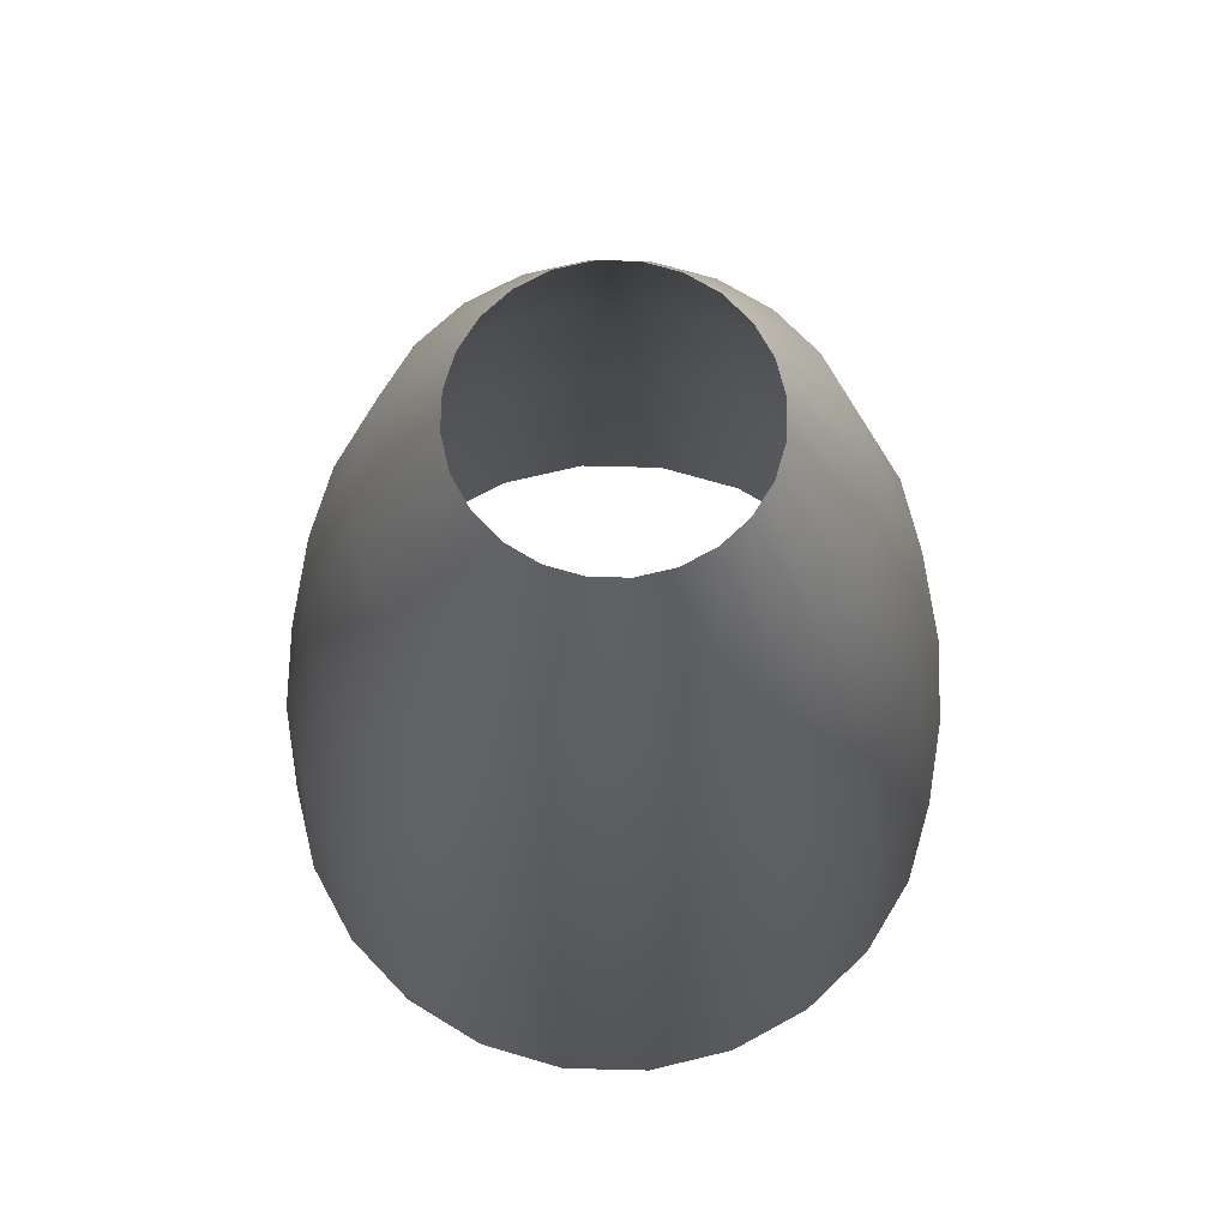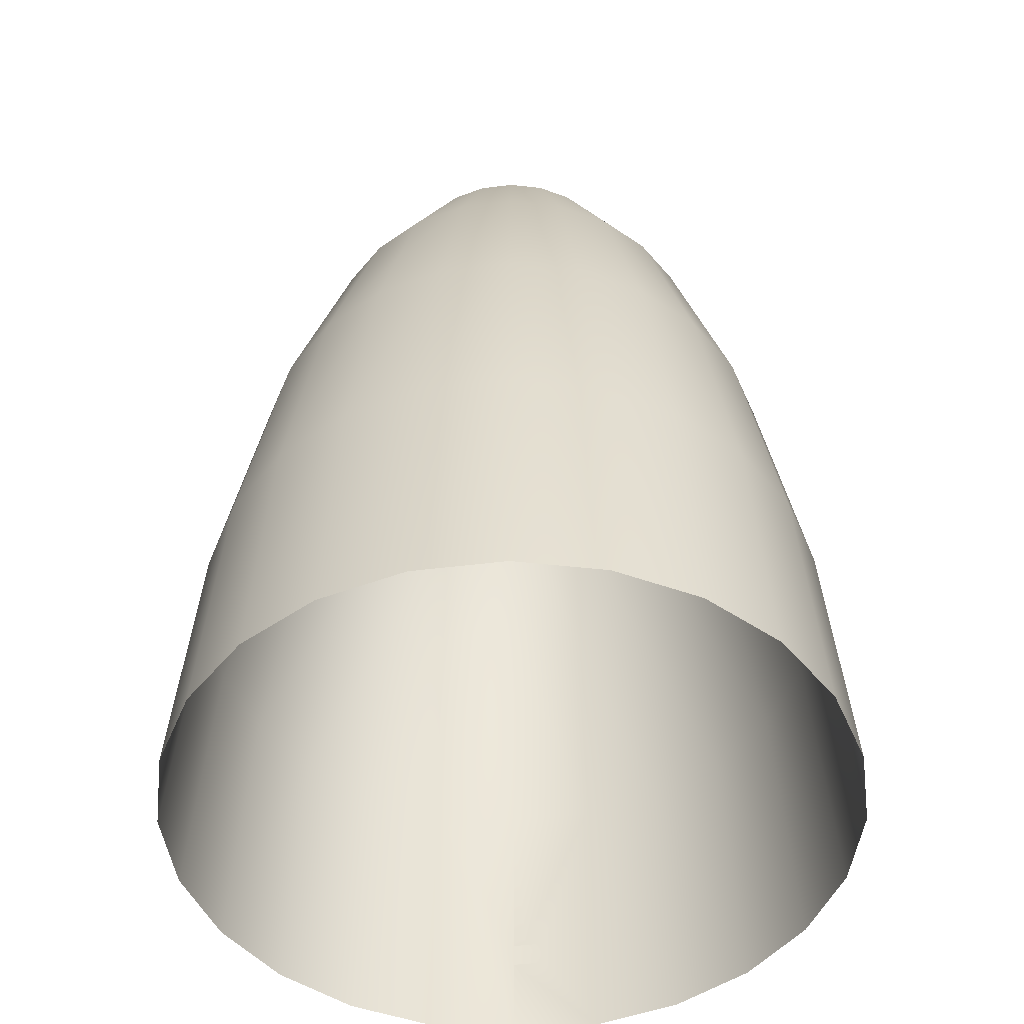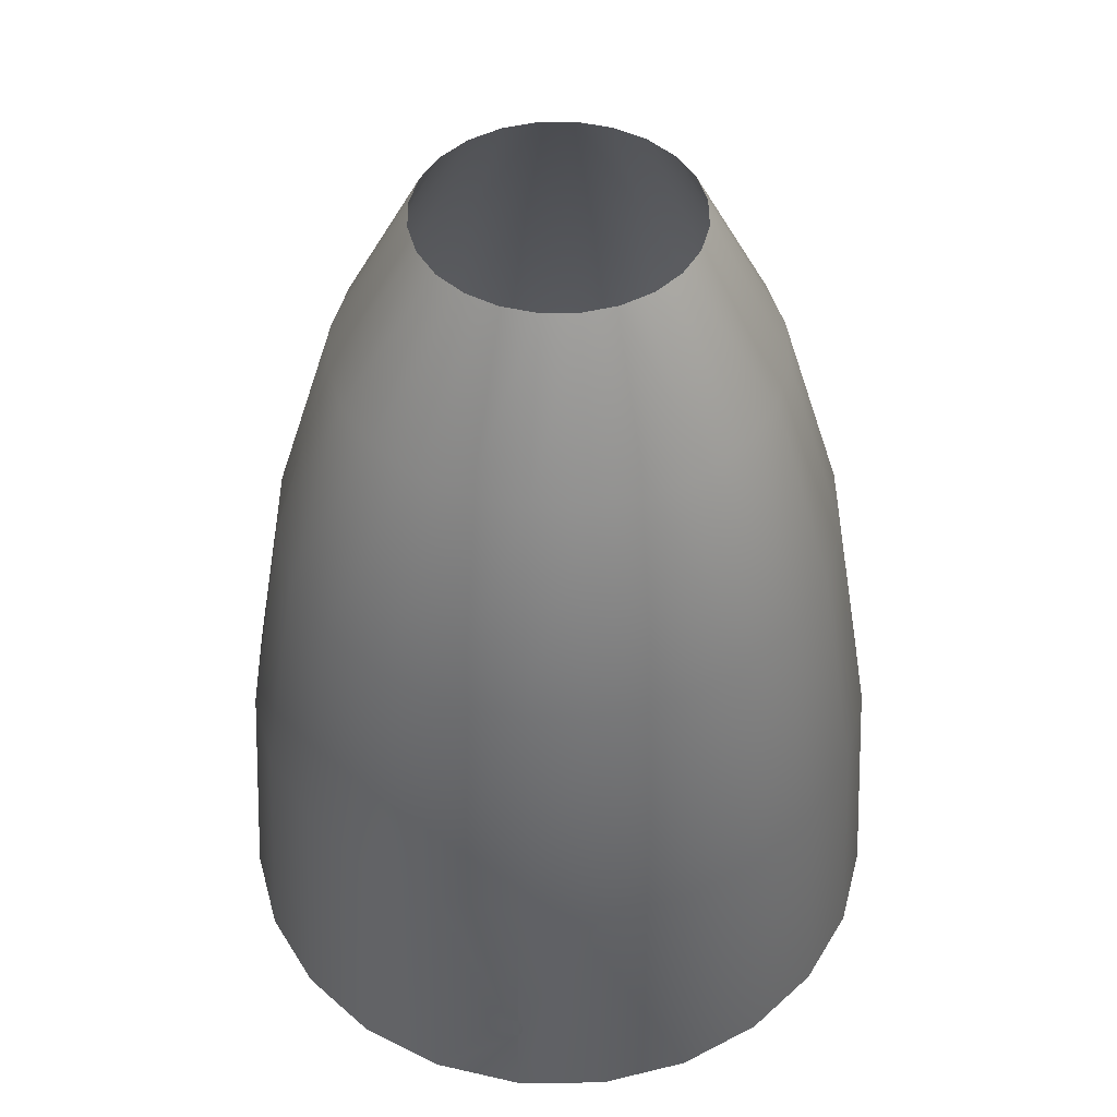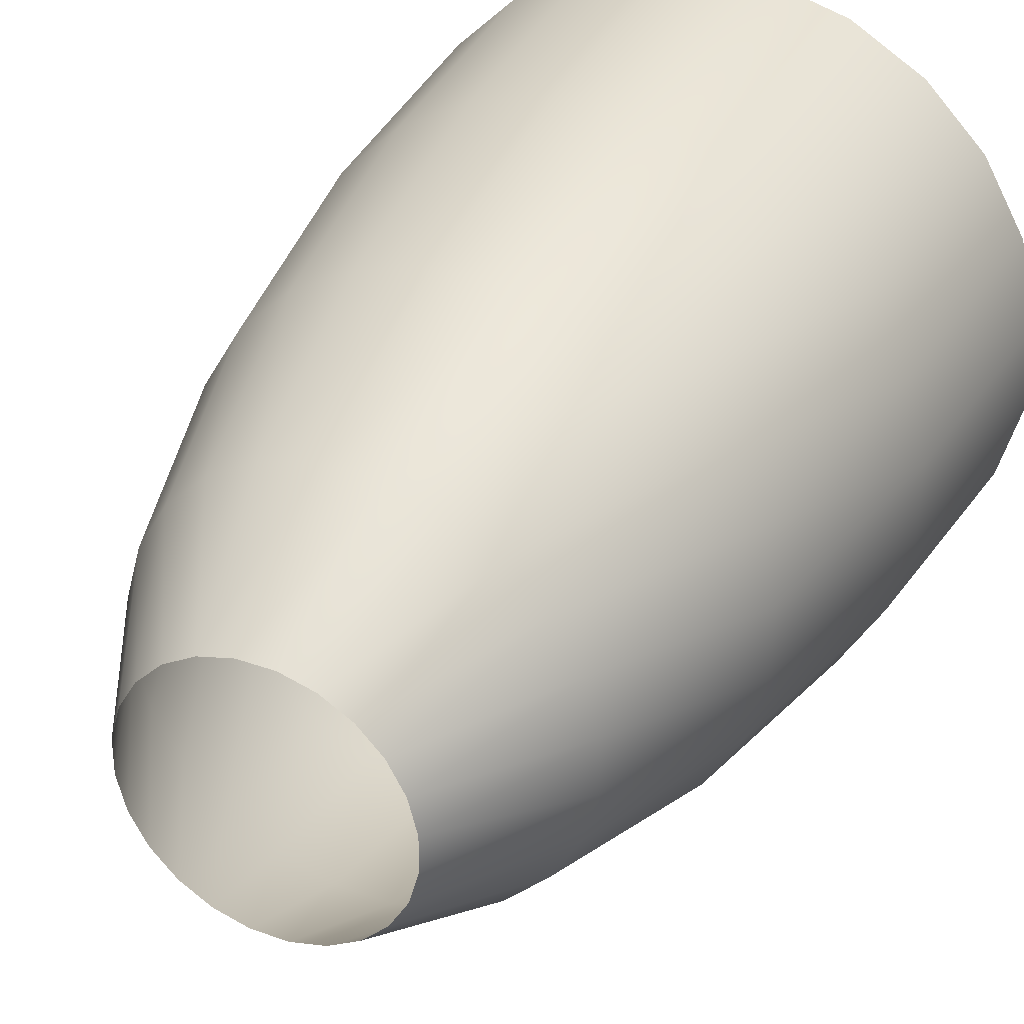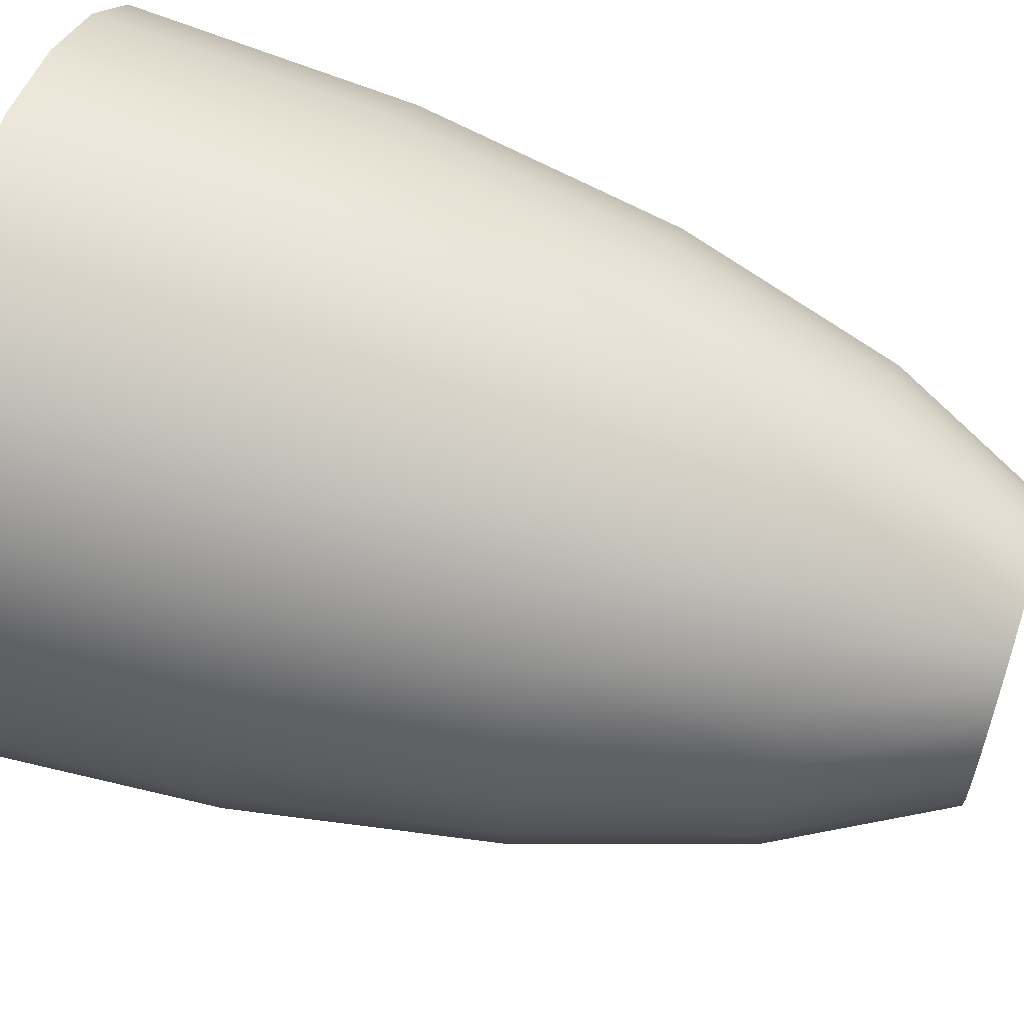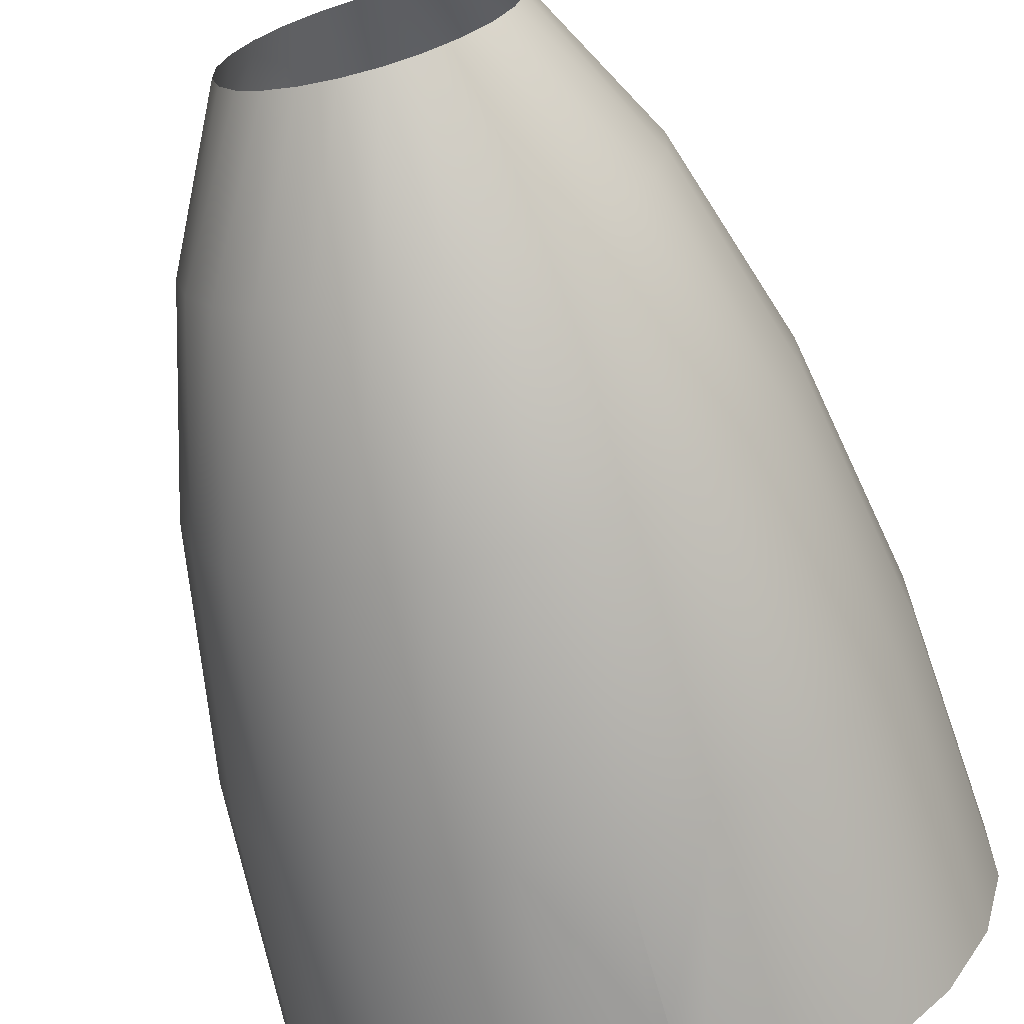
<metadata>
{"format":"obj","ext":"obj","renderer":"f3d","projection":"perspective","resolution":1024,"background":"white","views":[{"elev":69.9,"azim":45.9,"up":"+Y"},{"elev":-48.2,"azim":7.4,"up":"+Y"},{"elev":46.7,"azim":-165.9,"up":"+Y"},{"elev":33.7,"azim":-154.7,"up":"+Z"},{"elev":62.1,"azim":108.1,"up":"+Z"},{"elev":-66.8,"azim":-164.7,"up":"+Z"}]}
</metadata>
<code>
o mesh20/mesh20-geometry#mesh20-geometry
v -0.6034 -0.1841 -0.06147
v -0.5247 0.2853 0.08588
v -0.5235 0.2853 -0.05024
v -0.6048 -0.1841 0.09571
v -0.406 0.6778 0.0713
v -0.4871 0.2853 -0.1814
v -0.6393 -0.6984 -0.06652
v -0.4906 0.2853 0.2177
v -0.4051 0.6778 -0.0336
v -0.3798 0.6778 0.1729
v -0.5614 -0.1841 -0.2129
v -0.6408 -0.6984 0.1001
v -0.5654 -0.1841 0.2479
v -0.2568 0.9667 0.05298
v -0.2404 0.9667 0.1166
v -0.4181 0.2853 -0.2987
v -0.3771 0.6778 -0.1347
v -0.5948 -0.6984 -0.2271
v -0.4236 0.2853 0.3361
v -0.3281 0.6778 0.2642
v -0.2562 0.9667 -0.01268
v -0.208 0.9667 0.1737
v -0.4816 -0.1841 -0.3484
v -0.3238 0.6778 -0.2251
v -0.2387 0.9667 -0.07595
v -0.599 -0.6984 0.2615
v -0.488 -0.1841 0.3847
v -0.321 0.2853 -0.3941
v -0.249 0.6778 -0.2986
v -0.2054 0.9667 -0.1325
v -0.5102 -0.6984 -0.3707
v -0.3282 0.2853 0.4332
v -0.2546 0.6778 0.339
v -0.162 0.9667 0.2205
v -0.3695 -0.1841 -0.4585
v -0.1585 0.9667 -0.1785
v -0.517 -0.6984 0.4065
v -0.3779 -0.1841 0.4968
v -0.2025 0.2853 -0.4611
v -0.1577 0.6778 -0.3503
v -0.1014 0.9667 -0.2109
v -0.3913 -0.6984 -0.4875
v -0.2109 0.2853 0.5023
v -0.1875 0.4816 0.4473
v -0.1054 0.9667 0.2539
v -0.2327 -0.1841 -0.5359
v -0.4002 -0.6984 0.5254
v -0.2424 -0.1841 0.5766
v -0.1642 0.6778 0.3922
v -0.08053 -0.1841 -0.5753
v -0.0707 0.2853 -0.4952
v -0.05613 0.6778 -0.3765
v -0.2463 -0.6984 -0.5696
v -0.07972 0.2853 0.5387
v -0.06308 0.6778 0.4203
v -0.04216 0.9667 0.2714
v -0.08325 -0.5003 -0.5974
v -0.0378 0.9667 -0.2273
v -0.2566 -0.6984 0.61
v -0.08495 -0.6984 -0.6113
v -0.09095 -0.1841 0.6186
v 0.07665 -0.1841 -0.5739
v -0.08363 -0.5443 -0.6005
v -0.08301 -0.4999 -0.5974
v 0.06542 0.2853 -0.494
v 0.04878 0.6778 -0.3756
v 0.0564 0.2853 0.5399
v 0.04182 0.6778 0.4212
v 0.0235 0.9667 0.272
v -0.06036 -0.4906 -0.5966
v -0.03259 -0.5385 -0.5997
v -0.08807 -0.5385 -0.6001
v -0.0377 -0.4999 -0.597
v 0.02785 0.9667 -0.2267
v -0.096 -0.6984 0.6545
v -0.08298 -0.5451 -0.6006
v 0.06623 -0.1841 0.62
v 0.2281 -0.1841 -0.5319
v -0.05207 -0.4917 -0.5966
v -0.06865 -0.4917 -0.5967
v -0.03768 -0.5451 -0.6002
v -0.02939 -0.5308 -0.5991
v -0.09128 -0.5308 -0.5996
v -0.03261 -0.5066 -0.5974
v -0.07637 -0.4949 -0.597
v 0.1966 0.2853 -0.4577
v 0.1499 0.6778 -0.3476
v 0.0817 -0.6984 -0.6098
v 0.1882 0.2853 0.5058
v 0.1434 0.6778 0.3949
v 0.08707 0.9667 0.2555
v 0.2423 -0.6984 -0.5653
v -0.04434 -0.4949 -0.5967
v -0.02831 -0.5225 -0.5985
v -0.09237 -0.5225 -0.5991
v -0.0294 -0.5143 -0.5979
v 0.09112 0.9667 -0.2092
v 0.07065 -0.6984 0.656
v -0.07634 -0.5502 -0.6009
v -0.04431 -0.5502 -0.6006
v 0.2184 -0.1841 0.5806
v 0.3636 -0.1841 -0.4521
v 0.3859 -0.6984 -0.4807
v -0.09129 -0.5143 -0.5985
v 0.3139 0.2853 -0.3886
v 0.2403 0.6778 -0.2943
v -0.06861 -0.5534 -0.601
v 0.3552 -0.1841 0.5032
v 0.3067 0.2853 0.4388
v 0.2347 0.6778 0.3433
v -0.05203 -0.5534 -0.6009
v -0.08809 -0.5066 -0.5979
v 0.1477 0.9667 -0.1759
v 0.232 -0.6984 0.6142
v -0.06032 -0.5545 -0.601
v 0.377 -0.6984 0.5322
v 0.1442 0.9667 0.2232
v 0.4737 -0.1841 -0.34
v 0.5027 -0.6984 -0.3619
v 0.4093 0.2853 -0.2915
v 0.3138 0.6778 -0.2195
v 0.4673 -0.1841 0.393
v 0.4959 -0.6984 0.4154
v 0.4038 0.2853 0.3434
v 0.3095 0.6778 0.2697
v 0.1937 0.9667 -0.129
v 0.191 0.9667 0.1772
v 0.5511 -0.1841 -0.2032
v 0.5847 -0.6984 -0.2168
v 0.4763 0.2853 -0.173
v 0.3655 0.6778 -0.1282
v 0.5471 -0.1841 0.2576
v 0.5805 -0.6984 0.2718
v 0.3628 0.6778 0.1794
v 0.2261 0.9667 -0.07189
v 0.4728 0.2853 0.2261
v 0.2244 0.9667 0.1206
v 0.5905 -0.1841 -0.05105
v 0.6265 -0.6984 -0.05547
v 0.5104 0.2853 -0.04122
v 0.3917 0.6778 -0.02665
v 0.5092 0.2853 0.0949
v 0.5891 -0.1841 0.1061
v 0.3908 0.6778 0.07826
v 0.2419 0.9667 0.05733
v 0.2425 0.9667 -0.008323
v 0.625 -0.6984 0.1112
f 1 2 3
f 2 1 4
f 5 3 2
f 6 1 3
f 7 4 1
f 4 8 2
f 3 5 9
f 2 10 5
f 1 6 11
f 9 6 3
f 4 7 12
f 11 7 1
f 8 4 13
f 10 2 8
f 14 9 5
f 15 5 10
f 16 11 6
f 6 9 17
f 12 13 4
f 7 11 18
f 13 19 8
f 8 20 10
f 9 14 21
f 5 15 14
f 10 22 15
f 11 16 23
f 6 24 16
f 9 25 17
f 24 6 17
f 13 12 26
f 23 18 11
f 19 13 27
f 20 8 19
f 22 10 20
f 25 9 21
f 28 23 16
f 29 16 24
f 30 17 25
f 17 30 24
f 26 27 13
f 18 23 31
f 27 32 19
f 19 33 20
f 20 34 22
f 23 28 35
f 16 29 28
f 24 36 29
f 36 24 30
f 27 26 37
f 35 31 23
f 32 27 38
f 33 19 32
f 34 20 33
f 39 35 28
f 40 28 29
f 41 29 36
f 37 38 27
f 31 35 42
f 38 43 32
f 32 44 33
f 33 45 34
f 35 39 46
f 28 40 39
f 29 41 40
f 38 37 47
f 46 42 35
f 43 38 48
f 44 32 43
f 33 44 49
f 45 33 49
f 39 50 46
f 40 51 39
f 41 52 40
f 47 48 38
f 42 46 53
f 48 54 43
f 43 55 44
f 44 55 49
f 49 56 45
f 50 39 51
f 57 46 50
f 51 40 52
f 52 41 58
f 48 47 59
f 46 60 53
f 54 48 61
f 55 43 54
f 56 49 55
f 51 62 50
f 63 46 57
f 50 64 57
f 52 65 51
f 58 66 52
f 59 61 48
f 60 46 63
f 61 67 54
f 54 68 55
f 55 69 56
f 62 51 65
f 62 70 50
f 65 52 66
f 66 58 74
f 61 59 75
f 76 60 63
f 67 61 77
f 68 54 67
f 69 55 68
f 65 78 62
f 62 79 70
f 80 50 70
f 64 50 85
f 66 86 65
f 74 87 66
f 75 77 61
f 60 76 88
f 77 89 67
f 67 90 68
f 68 91 69
f 78 65 86
f 92 62 78
f 62 93 79
f 85 50 80
f 71 88 81
f 82 88 71
f 62 84 73
f 86 66 87
f 87 74 97
f 77 75 98
f 88 76 99
f 89 77 101
f 90 67 89
f 91 68 90
f 86 102 78
f 62 92 88
f 78 103 92
f 62 73 93
f 81 88 100
f 62 82 94
f 88 82 62
f 62 96 84
f 87 105 86
f 97 106 87
f 98 101 77
f 88 99 107
f 108 89 101
f 109 90 89
f 110 91 90
f 102 86 105
f 103 78 102
f 100 88 111
f 62 94 96
f 105 87 106
f 106 97 113
f 101 98 114
f 88 107 115
f 89 108 109
f 101 116 108
f 90 109 110
f 91 110 117
f 105 118 102
f 102 119 103
f 111 88 115
f 106 120 105
f 113 121 106
f 116 101 114
f 122 109 108
f 123 108 116
f 124 110 109
f 125 117 110
f 118 105 120
f 119 102 118
f 120 106 121
f 121 113 126
f 109 122 124
f 108 123 122
f 110 124 125
f 117 125 127
f 120 128 118
f 118 129 119
f 121 130 120
f 126 131 121
f 132 124 122
f 133 122 123
f 124 134 125
f 134 127 125
f 128 120 130
f 129 118 128
f 130 121 131
f 131 126 135
f 124 132 136
f 122 133 132
f 134 124 136
f 127 134 137
f 130 138 128
f 128 139 129
f 131 140 130
f 135 141 131
f 132 142 136
f 133 143 132
f 136 144 134
f 134 145 137
f 138 130 140
f 139 128 138
f 140 131 141
f 141 135 146
f 142 132 143
f 144 136 142
f 143 133 147
f 145 134 144
f 140 143 138
f 138 147 139
f 141 142 140
f 146 144 141
f 143 140 142
f 142 141 144
f 147 138 143
f 144 146 145
f 3 2 1
f 4 1 2
f 2 3 5
f 3 1 6
f 1 4 7
f 2 8 4
f 9 5 3
f 5 10 2
f 11 6 1
f 3 6 9
f 12 7 4
f 1 7 11
f 13 4 8
f 8 2 10
f 5 9 14
f 10 5 15
f 6 11 16
f 17 9 6
f 4 13 12
f 18 11 7
f 8 19 13
f 10 20 8
f 21 14 9
f 14 15 5
f 15 22 10
f 23 16 11
f 16 24 6
f 17 25 9
f 17 6 24
f 26 12 13
f 11 18 23
f 27 13 19
f 19 8 20
f 20 10 22
f 21 9 25
f 16 23 28
f 24 16 29
f 25 17 30
f 24 30 17
f 13 27 26
f 31 23 18
f 19 32 27
f 20 33 19
f 22 34 20
f 35 28 23
f 28 29 16
f 29 36 24
f 30 24 36
f 37 26 27
f 23 31 35
f 38 27 32
f 32 19 33
f 33 20 34
f 28 35 39
f 29 28 40
f 36 29 41
f 27 38 37
f 42 35 31
f 32 43 38
f 33 44 32
f 34 45 33
f 46 39 35
f 39 40 28
f 40 41 29
f 47 37 38
f 35 42 46
f 48 38 43
f 43 32 44
f 49 44 33
f 49 33 45
f 46 50 39
f 39 51 40
f 40 52 41
f 38 48 47
f 53 46 42
f 43 54 48
f 44 55 43
f 49 55 44
f 45 56 49
f 51 39 50
f 50 46 57
f 52 40 51
f 58 41 52
f 59 47 48
f 53 60 46
f 61 48 54
f 54 43 55
f 55 49 56
f 50 62 51
f 57 46 63
f 51 65 52
f 52 66 58
f 48 61 59
f 63 46 60
f 54 67 61
f 55 68 54
f 56 69 55
f 65 51 62
f 50 70 62
f 57 63 71
f 63 57 72
f 64 57 73
f 57 64 50
f 66 52 65
f 74 58 66
f 75 59 61
f 63 60 76
f 77 61 67
f 67 54 68
f 68 55 69
f 62 78 65
f 70 79 62
f 70 50 80
f 71 63 81
f 82 57 71
f 83 72 57
f 73 57 84
f 85 64 73
f 85 50 64
f 65 86 66
f 66 87 74
f 61 77 75
f 88 76 60
f 63 76 81
f 67 89 77
f 68 90 67
f 69 91 68
f 86 65 78
f 78 62 92
f 79 93 62
f 70 80 79
f 80 50 85
f 81 88 71
f 94 57 82
f 71 88 82
f 95 83 57
f 84 57 96
f 73 84 62
f 93 85 73
f 87 66 86
f 97 74 87
f 98 75 77
f 99 76 88
f 81 76 100
f 101 77 89
f 89 67 90
f 90 68 91
f 78 102 86
f 88 92 62
f 92 103 78
f 93 73 62
f 79 80 93
f 100 88 81
f 96 57 94
f 94 82 62
f 62 82 88
f 104 95 57
f 84 96 62
f 80 85 93
f 86 105 87
f 87 106 97
f 77 101 98
f 76 99 100
f 107 99 88
f 101 89 108
f 89 90 109
f 90 91 110
f 105 86 102
f 102 78 103
f 111 88 100
f 96 94 62
f 112 104 57
f 106 87 105
f 113 97 106
f 114 98 101
f 100 99 111
f 99 107 111
f 115 107 88
f 109 108 89
f 108 116 101
f 110 109 90
f 117 110 91
f 102 118 105
f 103 119 102
f 115 88 111
f 105 120 106
f 106 121 113
f 114 101 116
f 115 111 107
f 108 109 122
f 116 108 123
f 109 110 124
f 110 117 125
f 120 105 118
f 118 102 119
f 121 106 120
f 126 113 121
f 124 122 109
f 122 123 108
f 125 124 110
f 127 125 117
f 118 128 120
f 119 129 118
f 120 130 121
f 121 131 126
f 122 124 132
f 123 122 133
f 125 134 124
f 125 127 134
f 130 120 128
f 128 118 129
f 131 121 130
f 135 126 131
f 136 132 124
f 132 133 122
f 136 124 134
f 137 134 127
f 128 138 130
f 129 139 128
f 130 140 131
f 131 141 135
f 136 142 132
f 132 143 133
f 134 144 136
f 137 145 134
f 140 130 138
f 138 128 139
f 141 131 140
f 146 135 141
f 143 132 142
f 142 136 144
f 147 133 143
f 144 134 145
f 138 143 140
f 139 147 138
f 140 142 141
f 141 144 146
f 142 140 143
f 144 141 142
f 143 138 147
f 145 146 144
f 71 63 57
f 72 57 63
f 73 57 64
f 81 63 71
f 71 57 82
f 57 72 83
f 84 57 73
f 73 64 85
f 81 76 63
f 79 80 70
f 82 57 94
f 57 83 95
f 96 57 84
f 73 85 93
f 100 76 81
f 93 80 79
f 94 57 96
f 57 95 104
f 93 85 80
f 100 99 76
f 57 104 112
f 111 99 100
f 111 107 99
f 107 111 115

</code>
